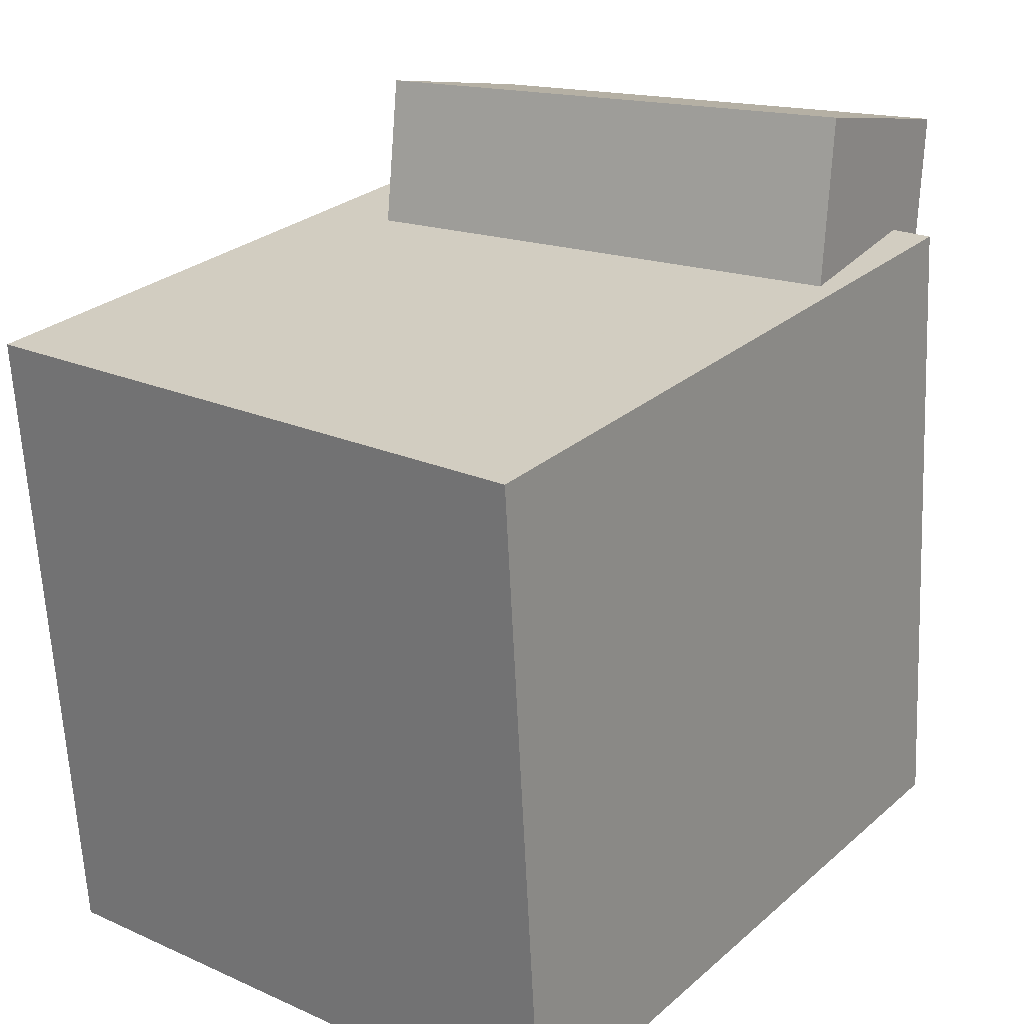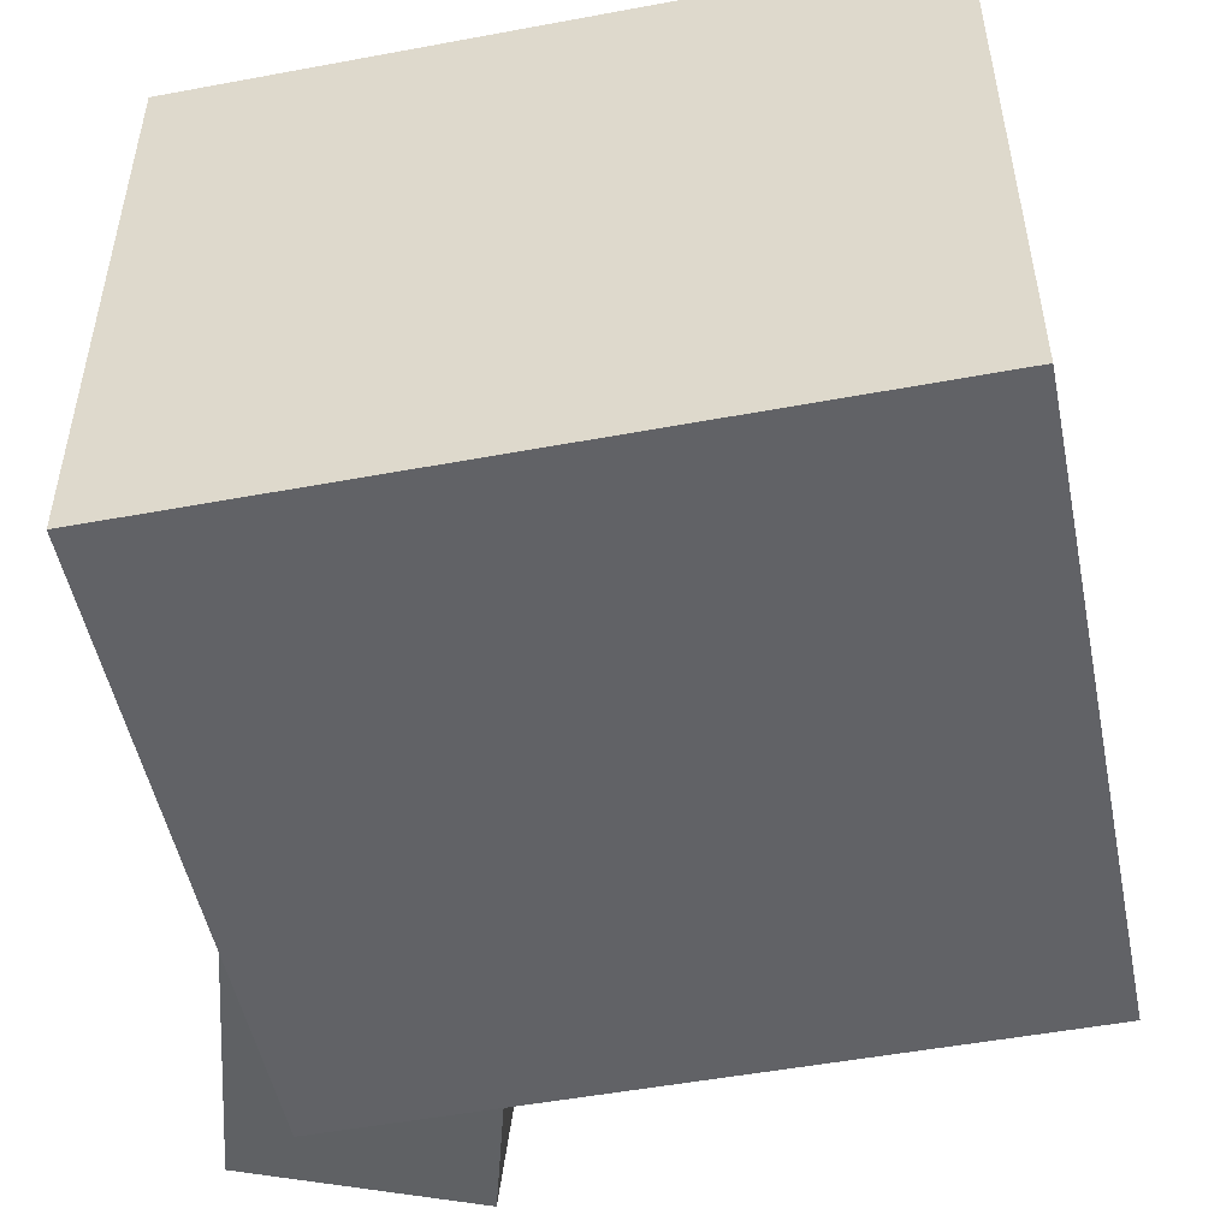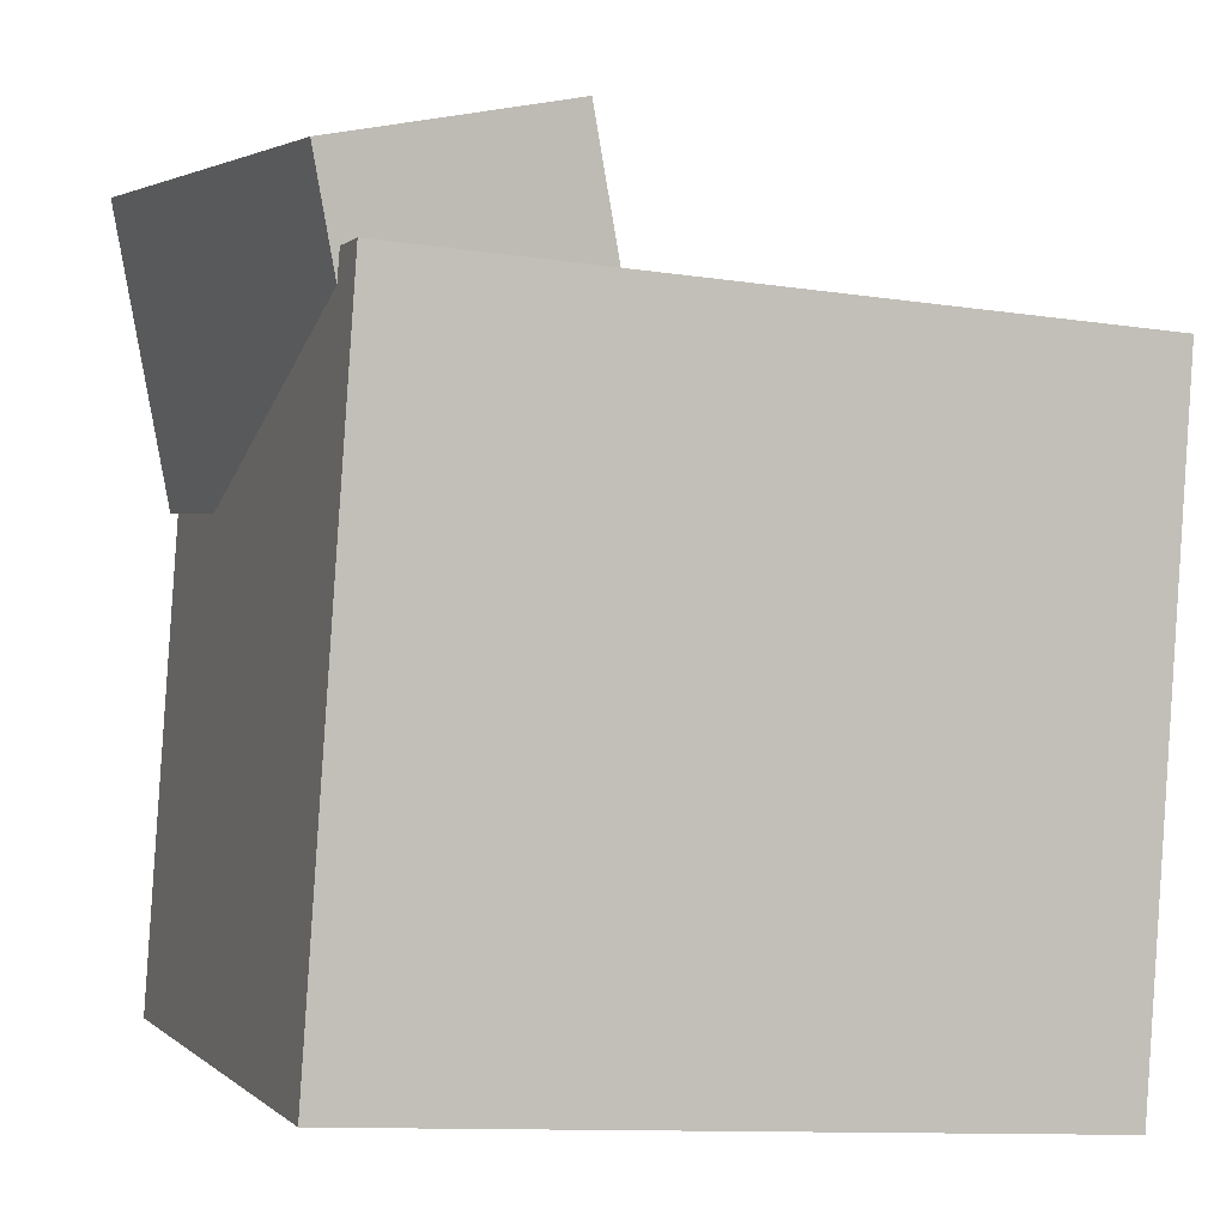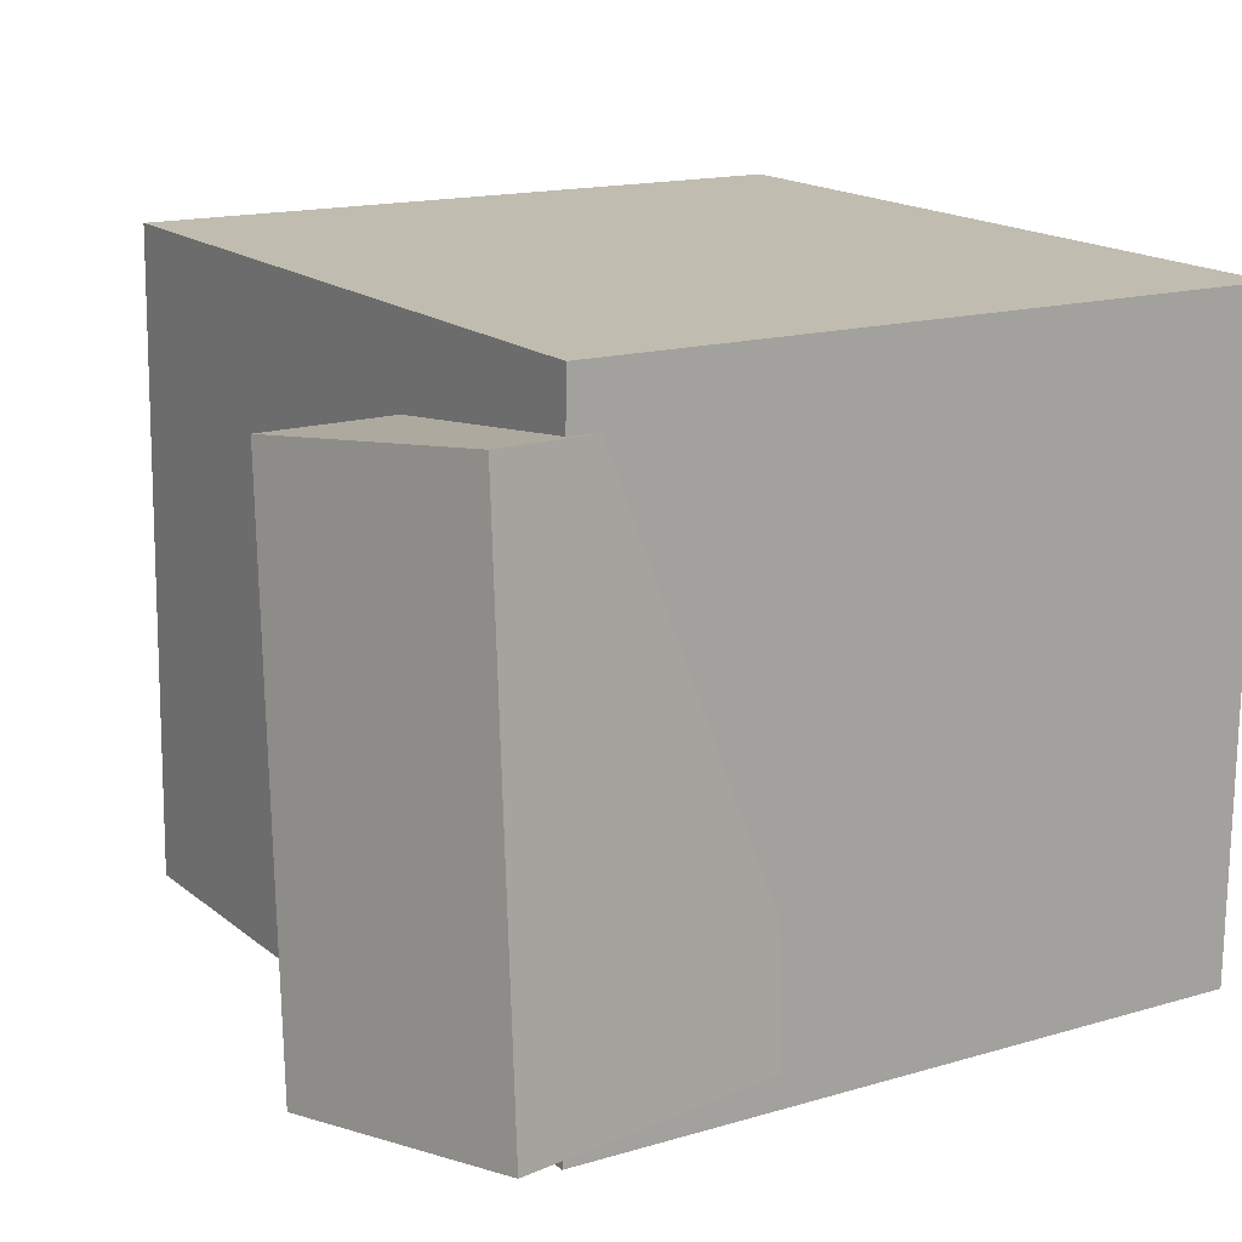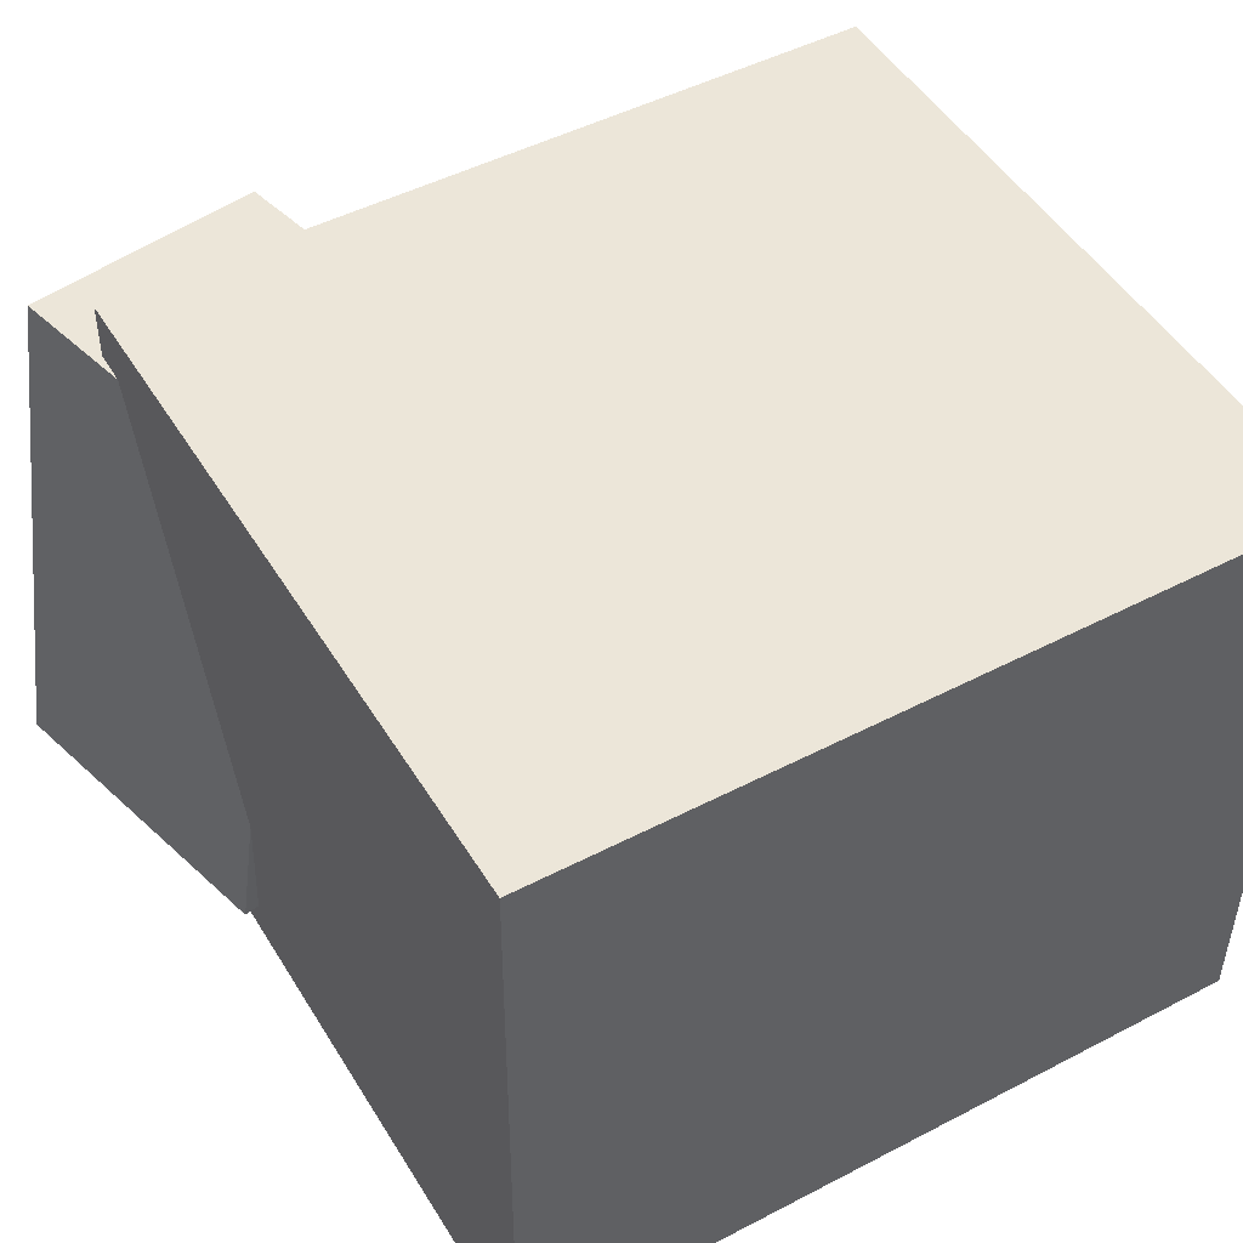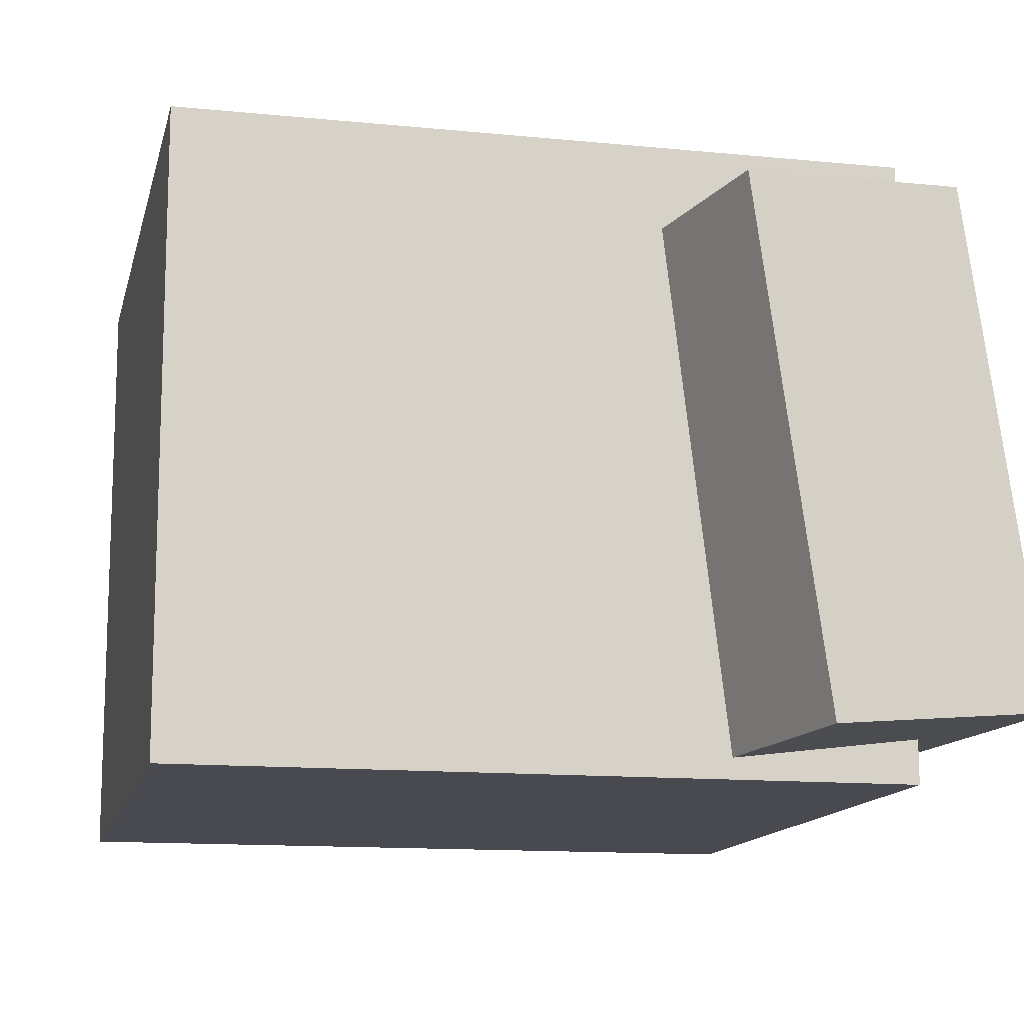
<metadata>
{"format":"obj","ext":"obj","renderer":"f3d","projection":"perspective","resolution":1024,"background":"white","views":[{"elev":22.9,"azim":127.8,"up":"+Y"},{"elev":-51.3,"azim":7.7,"up":"+Z"},{"elev":-0.6,"azim":-19.8,"up":"+Y"},{"elev":16.5,"azim":-126.1,"up":"+Z"},{"elev":48.0,"azim":-34.0,"up":"+Z"},{"elev":-12.9,"azim":163.4,"up":"+Z"}]}
</metadata>
<code>
v 0.3808 0.2312 0.2753
v 0.3815 0.2374 -0.284
v -0.2698 0.2734 0.2751
v -0.2692 0.2796 -0.2842
v 0.3417 -0.3717 0.2686
v 0.3423 -0.3654 -0.2907
v -0.3089 -0.3294 0.2683
v -0.3083 -0.3232 -0.291
f 1.0 7.0 5.0
f 1.0 3.0 7.0
f 1.0 4.0 3.0
f 1.0 2.0 4.0
f 3.0 8.0 7.0
f 3.0 4.0 8.0
f 5.0 7.0 8.0
f 5.0 8.0 6.0
f 1.0 5.0 6.0
f 1.0 6.0 2.0
f 2.0 6.0 8.0
f 2.0 8.0 4.0
v -0.02345 0.1324 0.1904
v -0.07931 0.1538 -0.2738
v -0.07758 0.3939 0.2089
v -0.1334 0.4153 -0.2553
v -0.2383 0.08627 0.2141
v -0.2942 0.1076 -0.2501
v -0.2924 0.3477 0.2327
v -0.3483 0.3691 -0.2315
f 9.0 15.0 13.0
f 9.0 11.0 15.0
f 9.0 12.0 11.0
f 9.0 10.0 12.0
f 11.0 16.0 15.0
f 11.0 12.0 16.0
f 13.0 15.0 16.0
f 13.0 16.0 14.0
f 9.0 13.0 14.0
f 9.0 14.0 10.0
f 10.0 14.0 16.0
f 10.0 16.0 12.0

</code>
